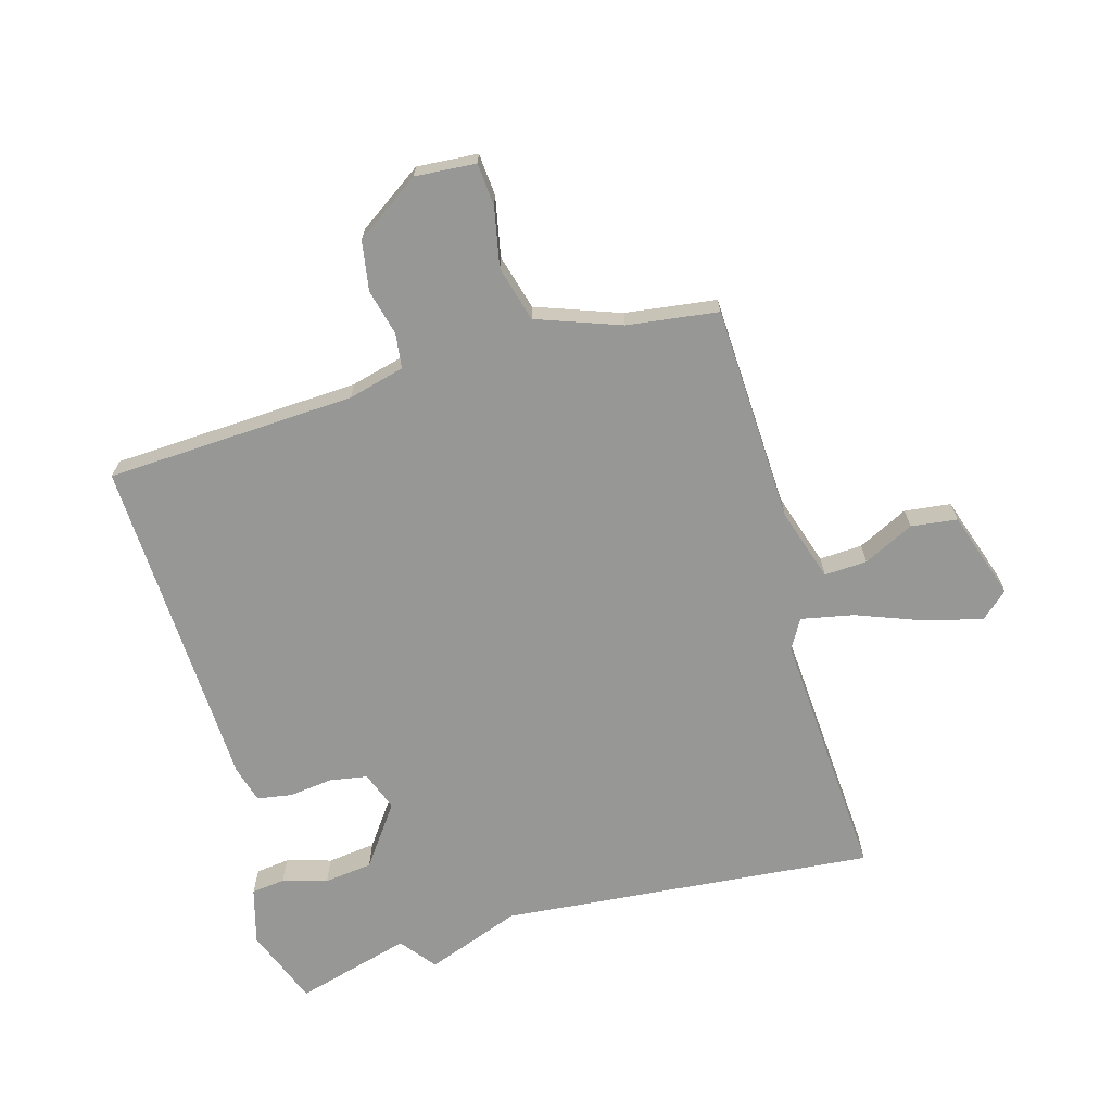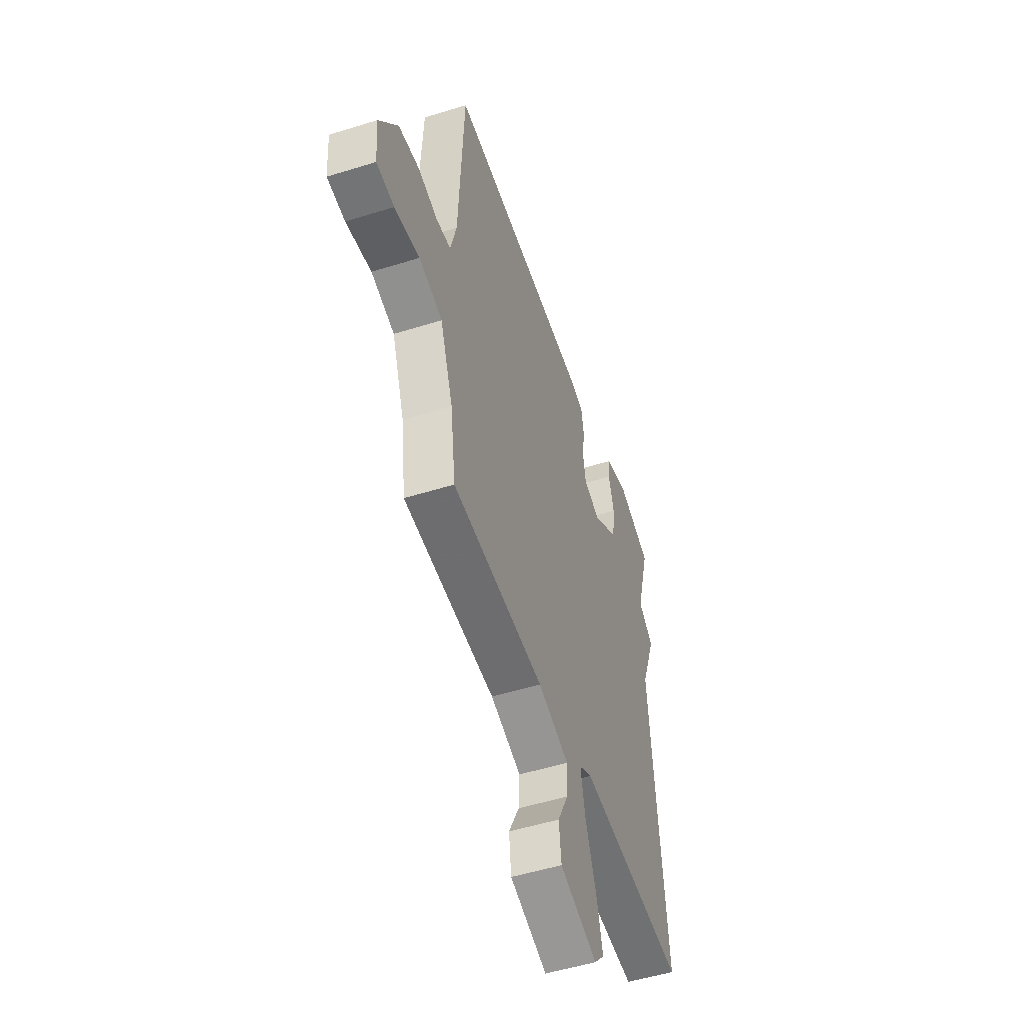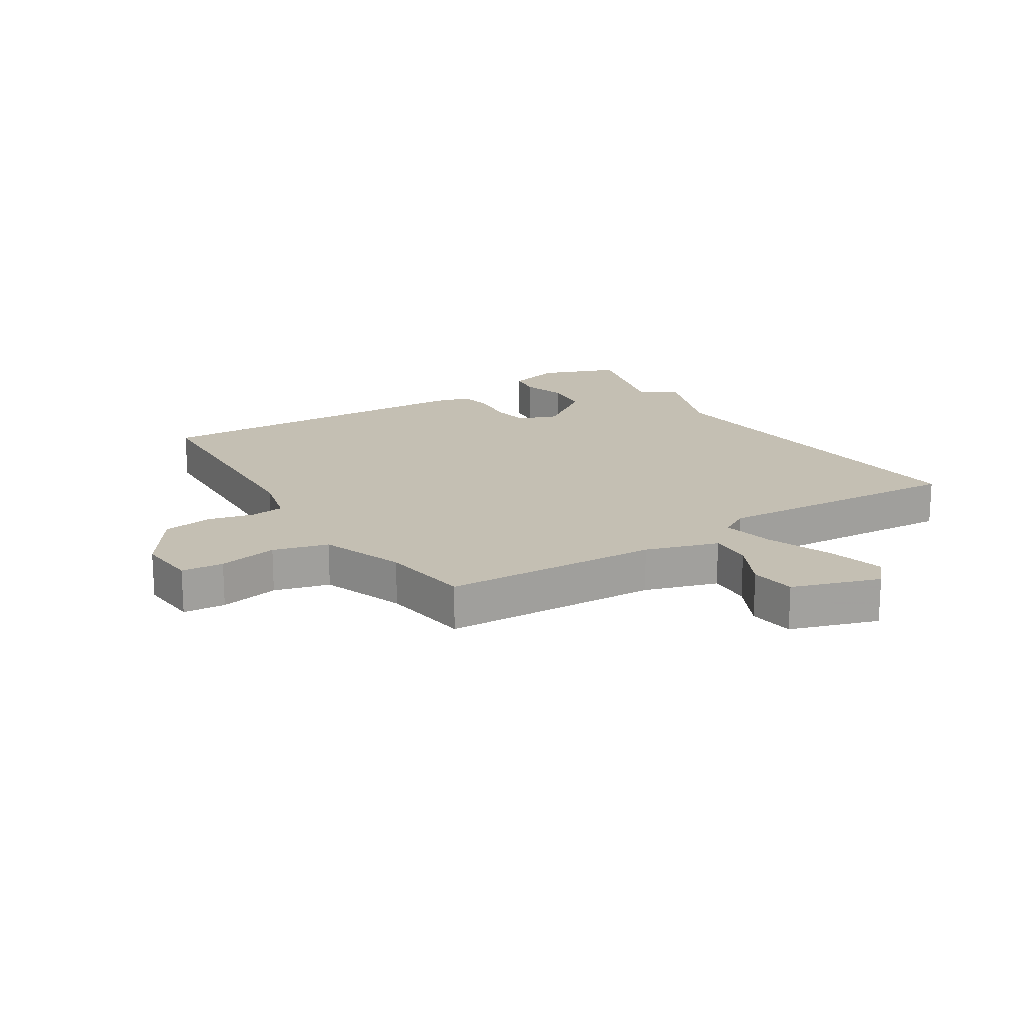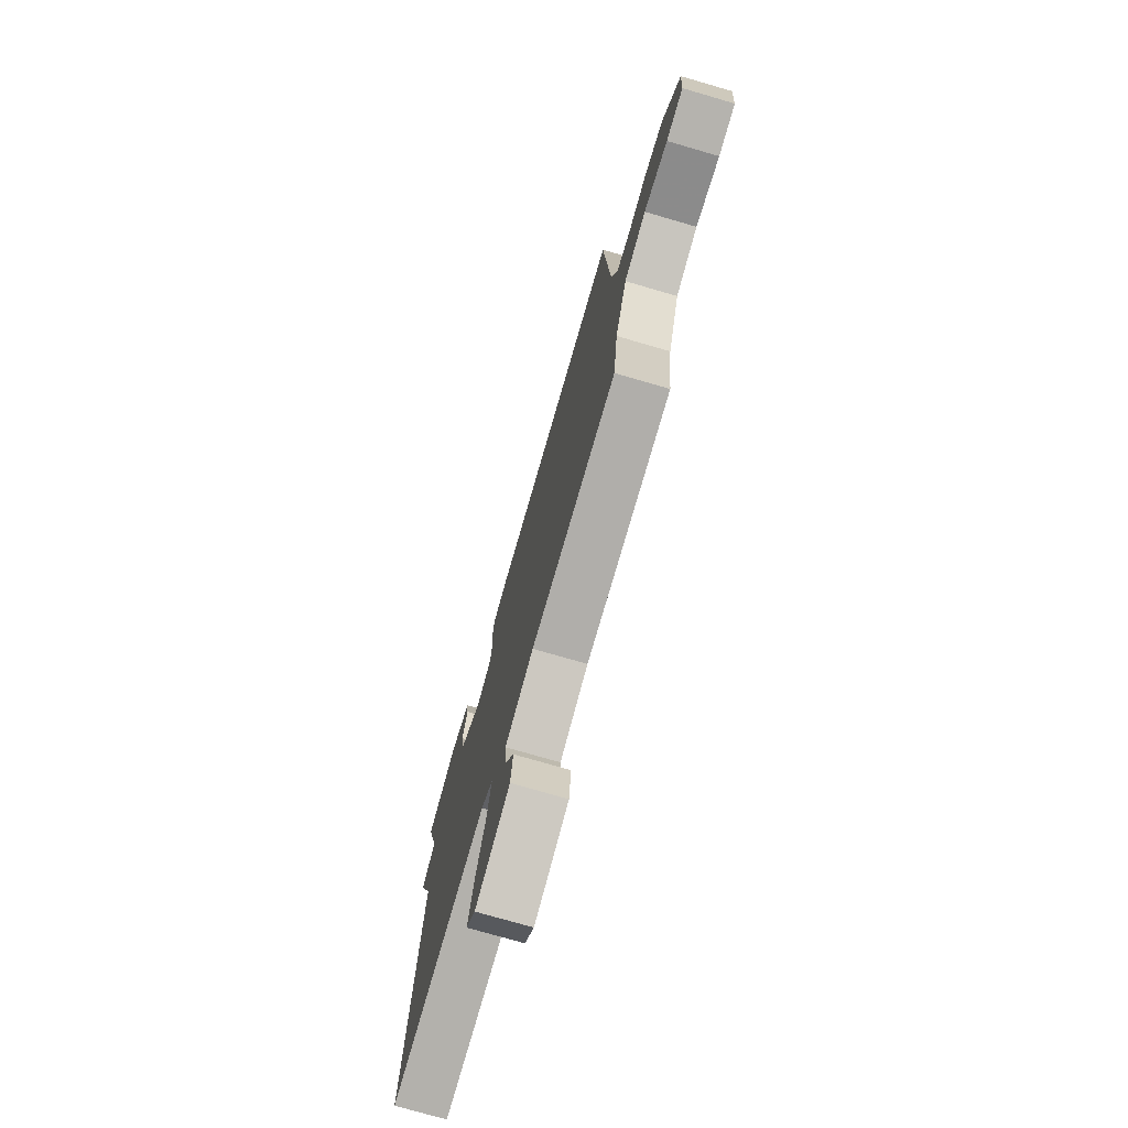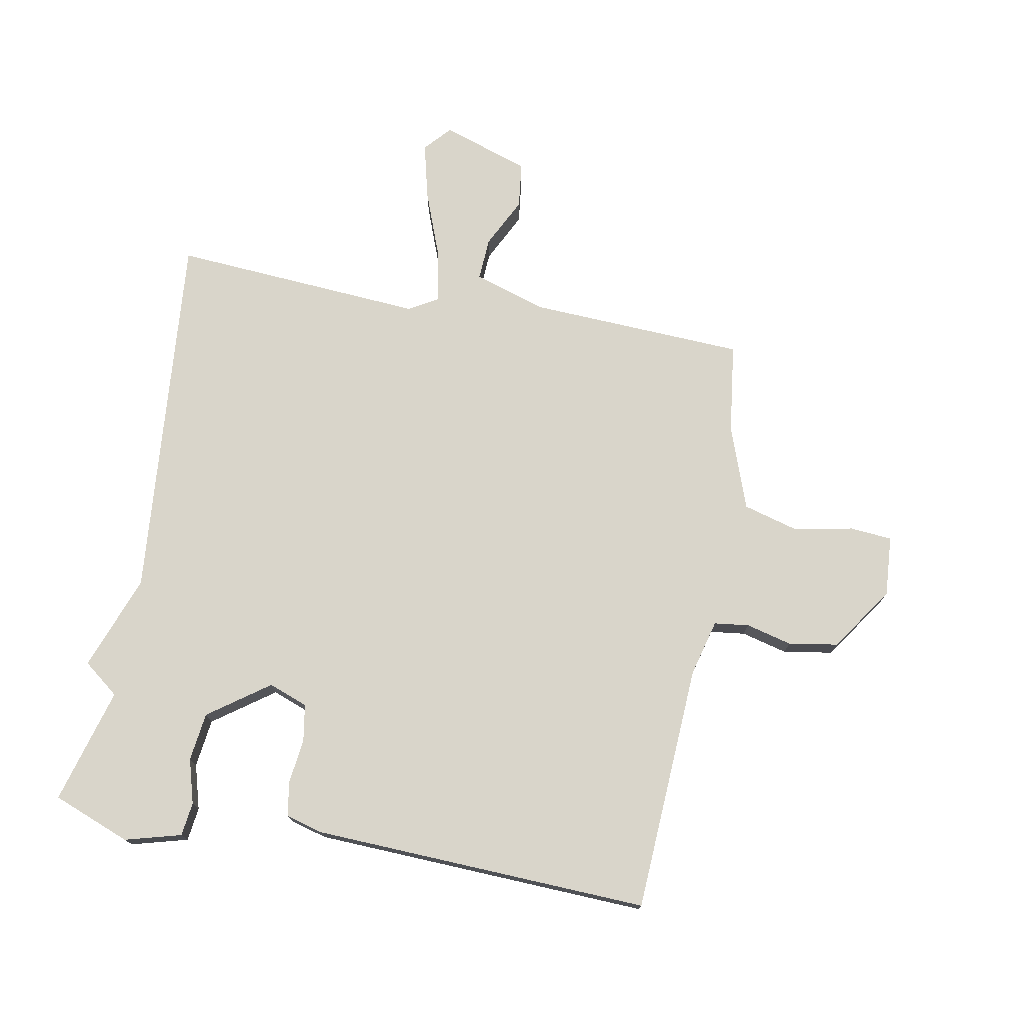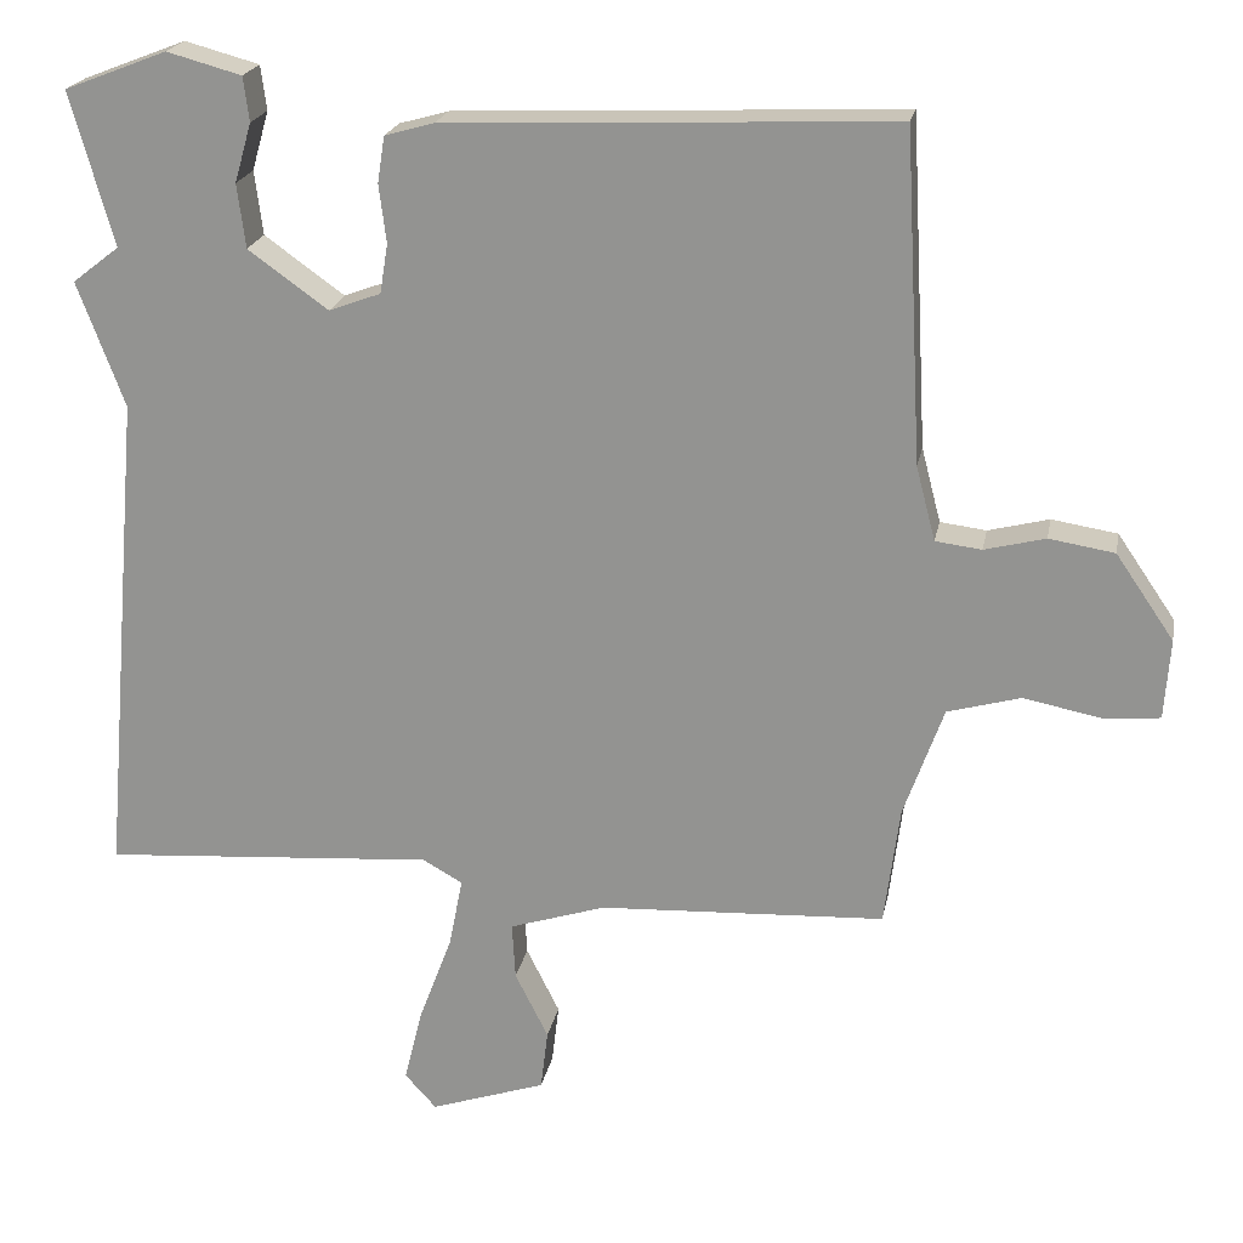
<metadata>
{"format":"obj","ext":"obj","renderer":"f3d","projection":"perspective","resolution":1024,"background":"white","views":[{"elev":-68.1,"azim":105.7,"up":"+Y"},{"elev":-51.6,"azim":108.7,"up":"+Z"},{"elev":17.9,"azim":147.3,"up":"+Y"},{"elev":-75.0,"azim":73.8,"up":"+Z"},{"elev":74.7,"azim":10.4,"up":"+Y"},{"elev":21.1,"azim":10.7,"up":"+Z"}]}
</metadata>
<code>
v 0.5 0.07 -0.5
v 0.146 0.07 -0.517
v 0.027 0.07 -0.555
v 0.031 0.07 -0.625
v 0.072 0.07 -0.707
v 0.063 0.07 -0.782
v -0.08 0.07 -0.83
v -0.119 0.07 -0.787
v -0.096 0.07 -0.694
v -0.055 0.07 -0.585
v -0.038 0.07 -0.499
v -0.087 0.07 -0.471
v -0.5 0.07 -0.5
v -0.447 0.07 0.111
v -0.505 0.07 0.266
v -0.447 0.07 0.311
v -0.5 0.07 0.5
v -0.373 0.07 0.549
v -0.281 0.07 0.524
v -0.274 0.07 0.469
v -0.295 0.07 0.396
v -0.285 0.07 0.317
v -0.186 0.07 0.246
v -0.122 0.07 0.27
v -0.112 0.07 0.331
v -0.121 0.07 0.403
v -0.112 0.07 0.46
v -0.051 0.07 0.477
v 0.5 0.07 0.5
v 0.522 0.07 0.094
v 0.546 0.07 0.002
v 0.603 0.07 -0.005
v 0.678 0.07 0.014
v 0.759 0.07 0.001
v 0.831 0.07 -0.104
v 0.824 0.07 -0.203
v 0.755 0.07 -0.209
v 0.658 0.07 -0.19
v 0.568 0.07 -0.215
v 0.519 0.07 -0.352
v 0.5 0 -0.5
v 0.146 0 -0.517
v 0.027 0 -0.555
v 0.031 0 -0.625
v 0.072 0 -0.707
v 0.063 0 -0.782
v -0.08 0 -0.83
v -0.119 0 -0.787
v -0.096 0 -0.694
v -0.055 0 -0.585
v -0.038 0 -0.499
v -0.087 0 -0.471
v -0.5 0 -0.5
v -0.447 0 0.111
v -0.505 0 0.266
v -0.447 0 0.311
v -0.5 0 0.5
v -0.373 0 0.549
v -0.281 0 0.524
v -0.274 0 0.469
v -0.295 0 0.396
v -0.285 0 0.317
v -0.186 0 0.246
v -0.122 0 0.27
v -0.112 0 0.331
v -0.121 0 0.403
v -0.112 0 0.46
v -0.051 0 0.477
v 0.5 0 0.5
v 0.522 0 0.094
v 0.546 0 0.002
v 0.603 0 -0.005
v 0.678 0 0.014
v 0.759 0 0.001
v 0.831 0 -0.104
v 0.824 0 -0.203
v 0.755 0 -0.209
v 0.658 0 -0.19
v 0.568 0 -0.215
v 0.519 0 -0.352
f 36 37 38
f 35 36 38
f 34 35 38
f 33 34 38
f 32 33 38
f 31 32 38 39
f 30 31 39 40
f 40 1 2
f 30 40 2
f 29 30 2
f 28 29 2
f 27 28 2
f 26 27 2
f 25 26 2
f 19 20 21
f 18 19 21
f 17 18 21
f 16 17 21
f 16 21 22
f 15 16 22
f 14 15 22
f 14 22 23
f 13 14 23
f 12 13 23
f 8 9 10
f 7 8 10
f 6 7 10
f 5 6 10
f 4 5 10
f 3 4 10 11
f 2 3 11
f 25 2 11
f 24 25 11
f 11 12 23 24
f 78 77 76
f 78 76 75
f 78 75 74
f 78 74 73
f 78 73 72
f 79 78 72 71
f 80 79 71 70
f 42 41 80
f 42 80 70
f 42 70 69
f 42 69 68
f 42 68 67
f 42 67 66
f 42 66 65
f 61 60 59
f 61 59 58
f 61 58 57
f 61 57 56
f 62 61 56
f 62 56 55
f 62 55 54
f 63 62 54
f 63 54 53
f 63 53 52
f 50 49 48
f 50 48 47
f 50 47 46
f 50 46 45
f 50 45 44
f 51 50 44 43
f 51 43 42
f 51 42 65
f 51 65 64
f 64 63 52 51
f 1 41 42 2
f 2 42 43 3
f 3 43 44 4
f 4 44 45 5
f 5 45 46 6
f 6 46 47 7
f 7 47 48 8
f 8 48 49 9
f 9 49 50 10
f 10 50 51 11
f 11 51 52 12
f 12 52 53 13
f 13 53 54 14
f 14 54 55 15
f 15 55 56 16
f 16 56 57 17
f 17 57 58 18
f 18 58 59 19
f 19 59 60 20
f 20 60 61 21
f 21 61 62 22
f 22 62 63 23
f 23 63 64 24
f 24 64 65 25
f 25 65 66 26
f 26 66 67 27
f 27 67 68 28
f 28 68 69 29
f 29 69 70 30
f 30 70 71 31
f 31 71 72 32
f 32 72 73 33
f 33 73 74 34
f 34 74 75 35
f 35 75 76 36
f 36 76 77 37
f 37 77 78 38
f 38 78 79 39
f 39 79 80 40
f 40 80 41 1

</code>
